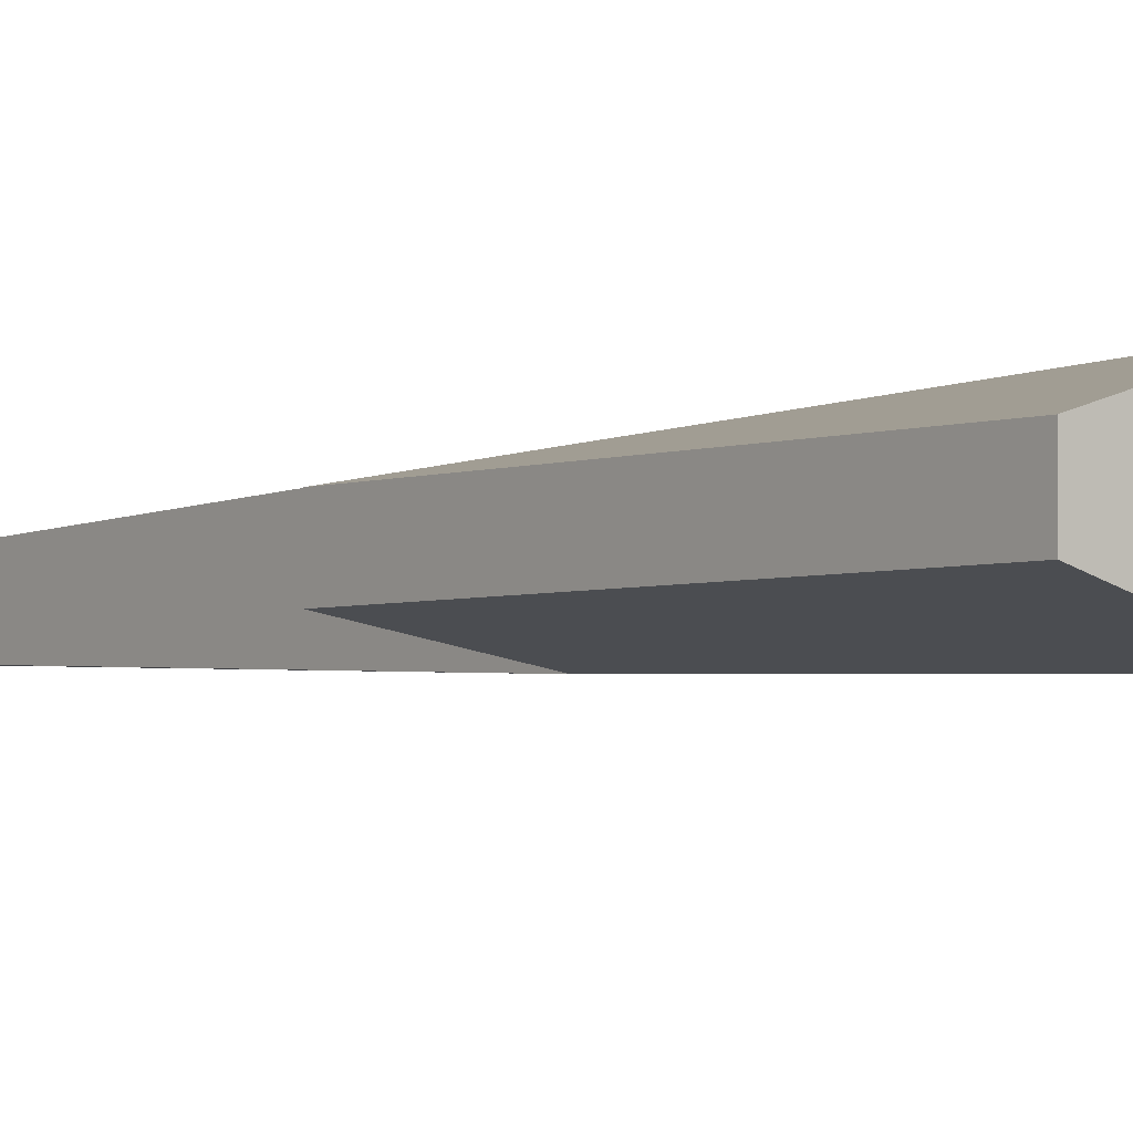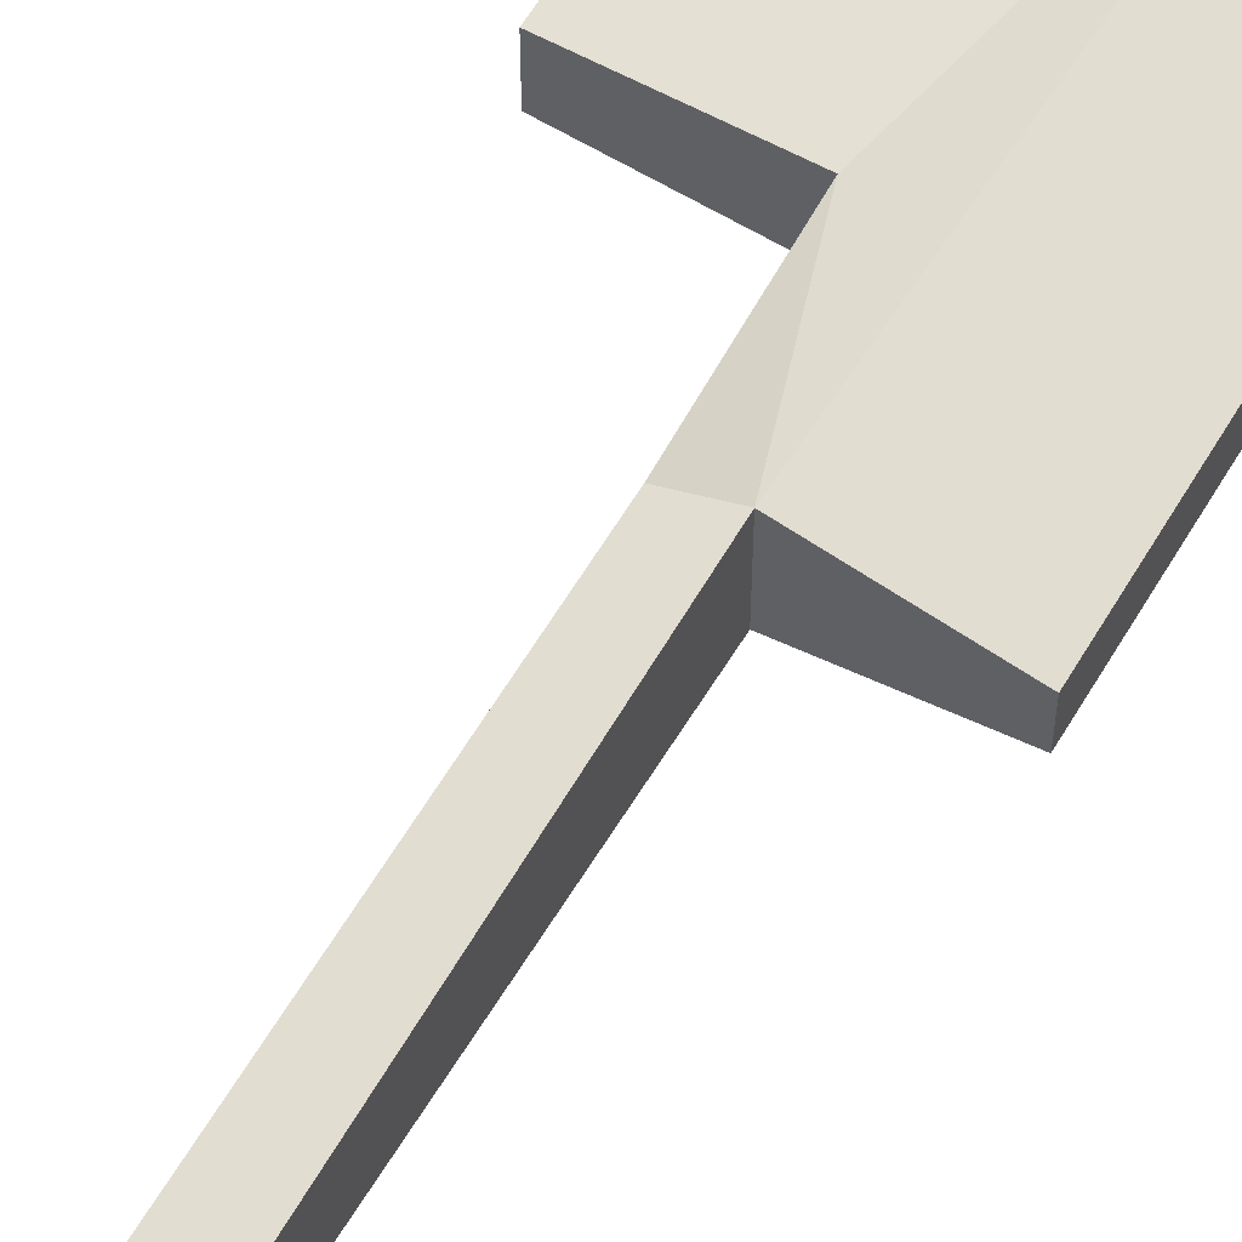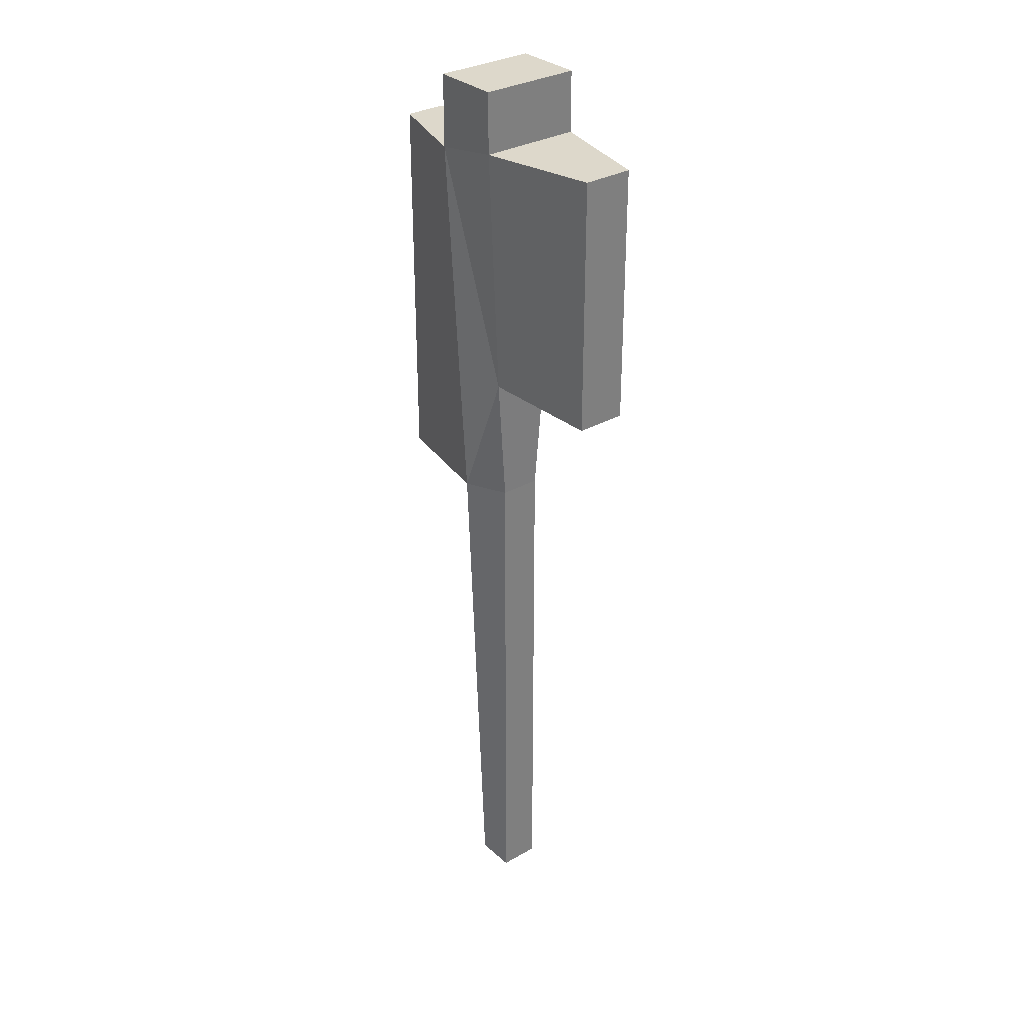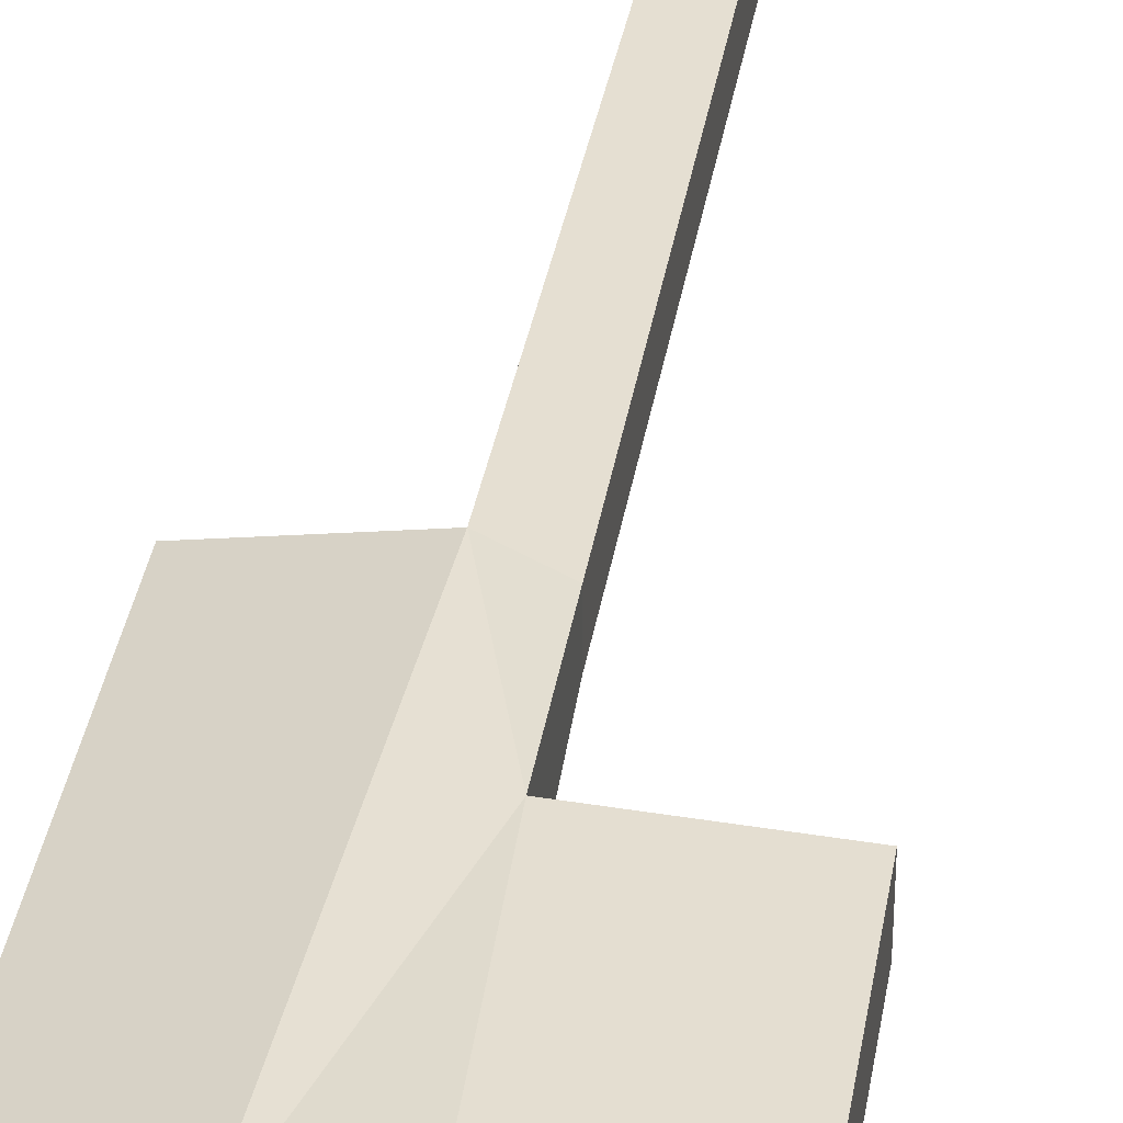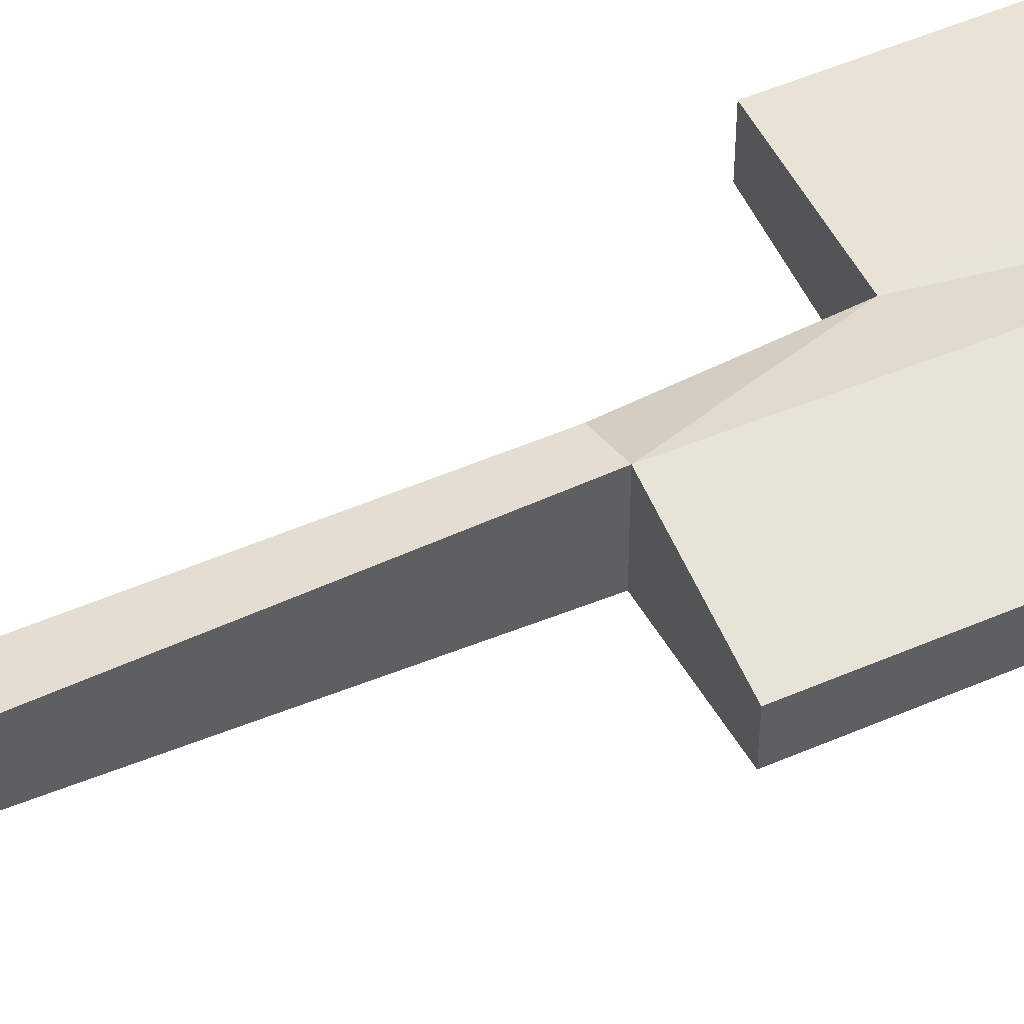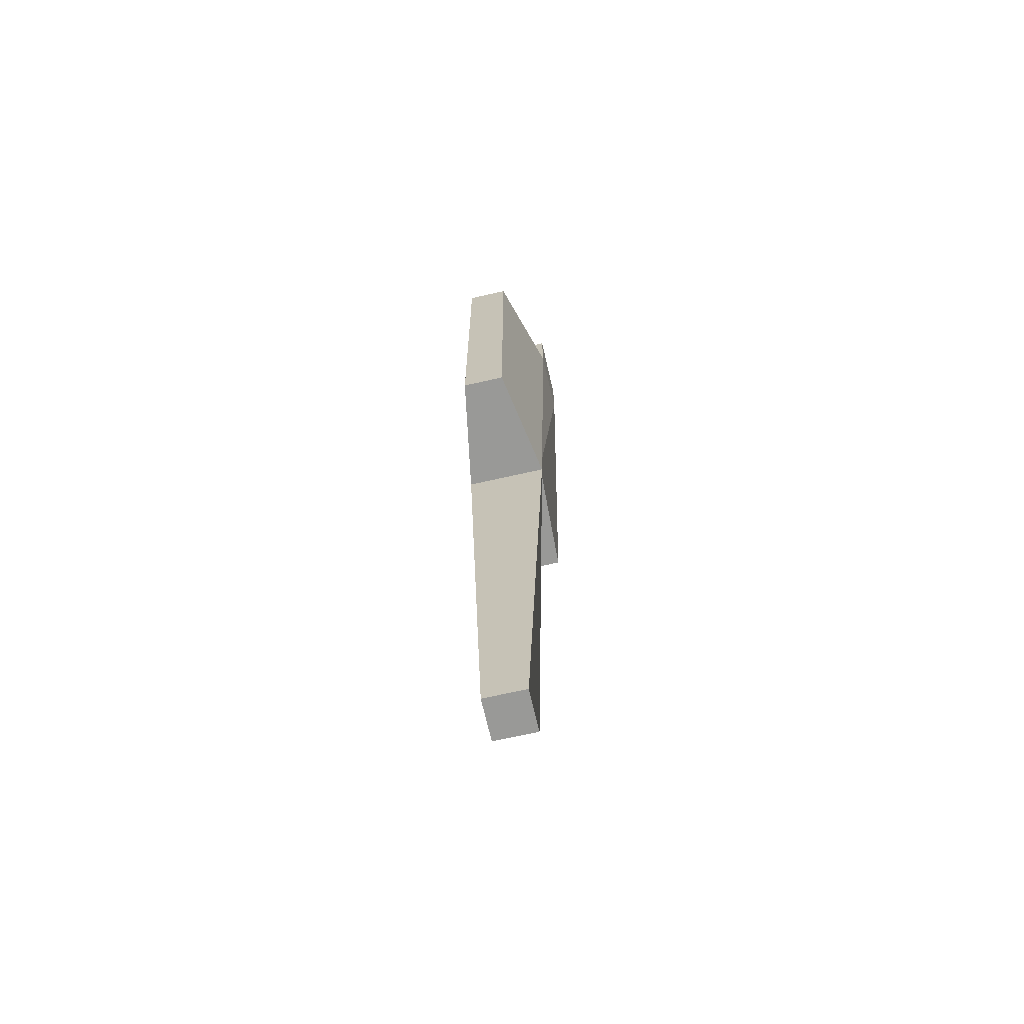
<metadata>
{"format":"obj","ext":"obj","renderer":"f3d","projection":"perspective","resolution":1024,"background":"white","views":[{"elev":-3.1,"azim":-37.1,"up":"+Y"},{"elev":60.7,"azim":-149.5,"up":"+Y"},{"elev":31.5,"azim":51.1,"up":"+Z"},{"elev":36.9,"azim":9.3,"up":"+Y"},{"elev":51.5,"azim":-115.2,"up":"+Y"},{"elev":-68.8,"azim":-77.2,"up":"+Z"}]}
</metadata>
<code>
g mdlBrotherAxeCollision
v -0.0554 -0.1083 1.163
v 0.06109 -0.0821 1.517
v 0.0554 -0.0554 1.163
v 0.0554 0.0554 1.163
v 0.06109 0.0821 1.517
v -0.0554 0.1083 1.163
v -0.0554 0.1083 1.163
v 0.06109 0.0821 1.517
v -0.09389 0.1366 2.178
v 0.09291 0.1366 2.21
v -0.09389 0.1366 2.178
v 0.06109 0.0821 1.517
v 0.06109 -0.0821 1.517
v -0.0554 -0.1083 1.163
v -0.09389 -0.1366 2.178
v 0.09291 -0.1366 2.21
v 0.06109 -0.0821 1.517
v -0.09389 -0.1366 2.178
v -0.0554 -0.0554 -0.2554
v -0.0554 0.0554 -0.2554
v -0.0554 0.1083 1.163
v -0.0554 -0.1083 1.163
v -0.0554 0.0554 -0.2554
v 0.0554 0.0554 -0.2554
v 0.0554 0.0554 1.163
v -0.0554 0.1083 1.163
v 0.0554 0.0554 -0.2554
v 0.0554 -0.0554 -0.2554
v 0.0554 -0.0554 1.163
v 0.0554 0.0554 1.163
v 0.0554 -0.0554 -0.2554
v -0.0554 -0.0554 -0.2554
v -0.0554 -0.1083 1.163
v 0.0554 -0.0554 1.163
v -0.0554 0.0554 -0.2554
v -0.0554 -0.0554 -0.2554
v 0.0554 -0.0554 -0.2554
v 0.0554 0.0554 -0.2554
v -0.3597 0.0554 2.178
v -0.09389 0.1366 2.178
v -0.09389 -0.1366 2.178
v -0.3597 -0.0554 2.178
v -0.3597 0.0554 1.163
v -0.3597 0.0554 2.178
v -0.3597 -0.0554 2.178
v -0.3597 -0.0554 1.163
v -0.0554 0.1083 1.163
v -0.3597 0.0554 1.163
v -0.3597 -0.0554 1.163
v -0.0554 -0.1083 1.163
v -0.09389 0.1366 2.178
v -0.09389 0.1366 2.373
v -0.09389 -0.1366 2.373
v -0.09389 -0.1366 2.178
v -0.09389 0.1366 2.373
v 0.09291 0.1366 2.373
v 0.09291 -0.1366 2.373
v -0.09389 -0.1366 2.373
v 0.09291 0.1366 2.373
v 0.09291 0.1366 2.21
v 0.09291 -0.1366 2.21
v 0.09291 -0.1366 2.373
v 0.09291 0.1366 2.21
v 0.396 0.06823 2.21
v 0.396 -0.06823 2.21
v 0.09291 -0.1366 2.21
v 0.396 0.06823 2.21
v 0.396 0.06823 1.517
v 0.396 -0.06823 1.517
v 0.396 -0.06823 2.21
v 0.396 0.06823 1.517
v 0.06109 0.0821 1.517
v 0.06109 -0.0821 1.517
v 0.396 -0.06823 1.517
v 0.0554 0.0554 1.163
v 0.0554 -0.0554 1.163
v 0.06109 -0.0821 1.517
v 0.06109 0.0821 1.517
v 0.09291 -0.1366 2.21
v 0.396 -0.06823 2.21
v 0.396 -0.06823 1.517
v 0.06109 -0.0821 1.517
v 0.396 0.06823 2.21
v 0.09291 0.1366 2.21
v 0.06109 0.0821 1.517
v 0.396 0.06823 1.517
v -0.09389 0.1366 2.373
v -0.09389 0.1366 2.178
v 0.09291 0.1366 2.21
v 0.09291 0.1366 2.373
v -0.09389 0.1366 2.178
v -0.3597 0.0554 2.178
v -0.3597 0.0554 1.163
v -0.0554 0.1083 1.163
v -0.0554 -0.1083 1.163
v -0.3597 -0.0554 1.163
v -0.3597 -0.0554 2.178
v -0.09389 -0.1366 2.178
v -0.09389 -0.1366 2.178
v -0.09389 -0.1366 2.373
v 0.09291 -0.1366 2.373
v 0.09291 -0.1366 2.21
g mdlBrotherAxeCollision_0
f 3 2 1
f 6 5 4
f 9 8 7
f 12 11 10
f 15 14 13
f 18 17 16
f 21 20 19
f 22 21 19
f 25 24 23
f 26 25 23
f 29 28 27
f 30 29 27
f 33 32 31
f 34 33 31
f 37 36 35
f 38 37 35
f 41 40 39
f 42 41 39
f 45 44 43
f 46 45 43
f 49 48 47
f 50 49 47
f 53 52 51
f 54 53 51
f 57 56 55
f 58 57 55
f 61 60 59
f 62 61 59
f 65 64 63
f 66 65 63
f 69 68 67
f 70 69 67
f 73 72 71
f 74 73 71
f 77 76 75
f 78 77 75
f 81 80 79
f 82 81 79
f 85 84 83
f 86 85 83
f 89 88 87
f 90 89 87
f 93 92 91
f 94 93 91
f 97 96 95
f 98 97 95
f 101 100 99
f 102 101 99

</code>
